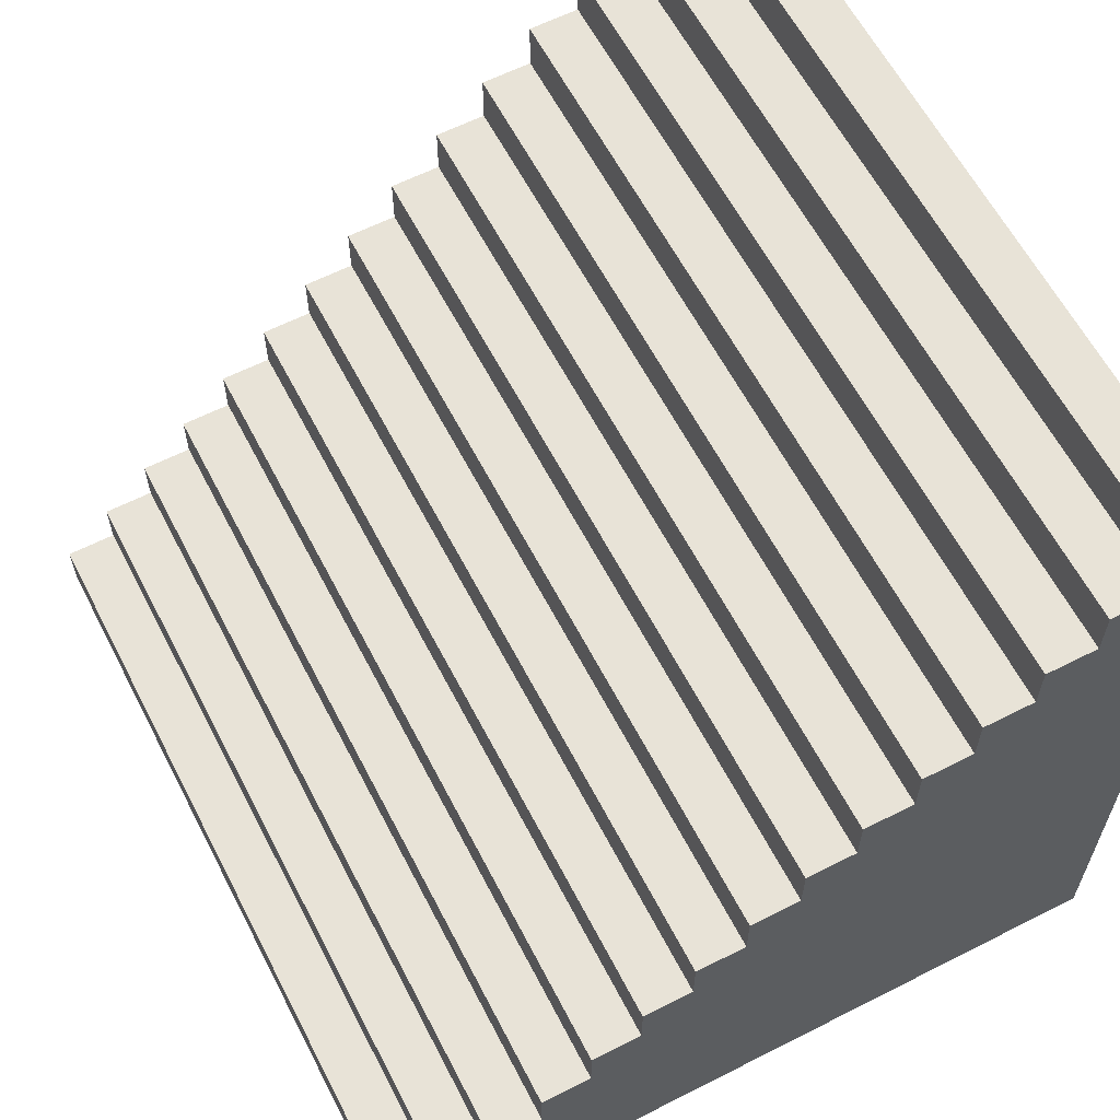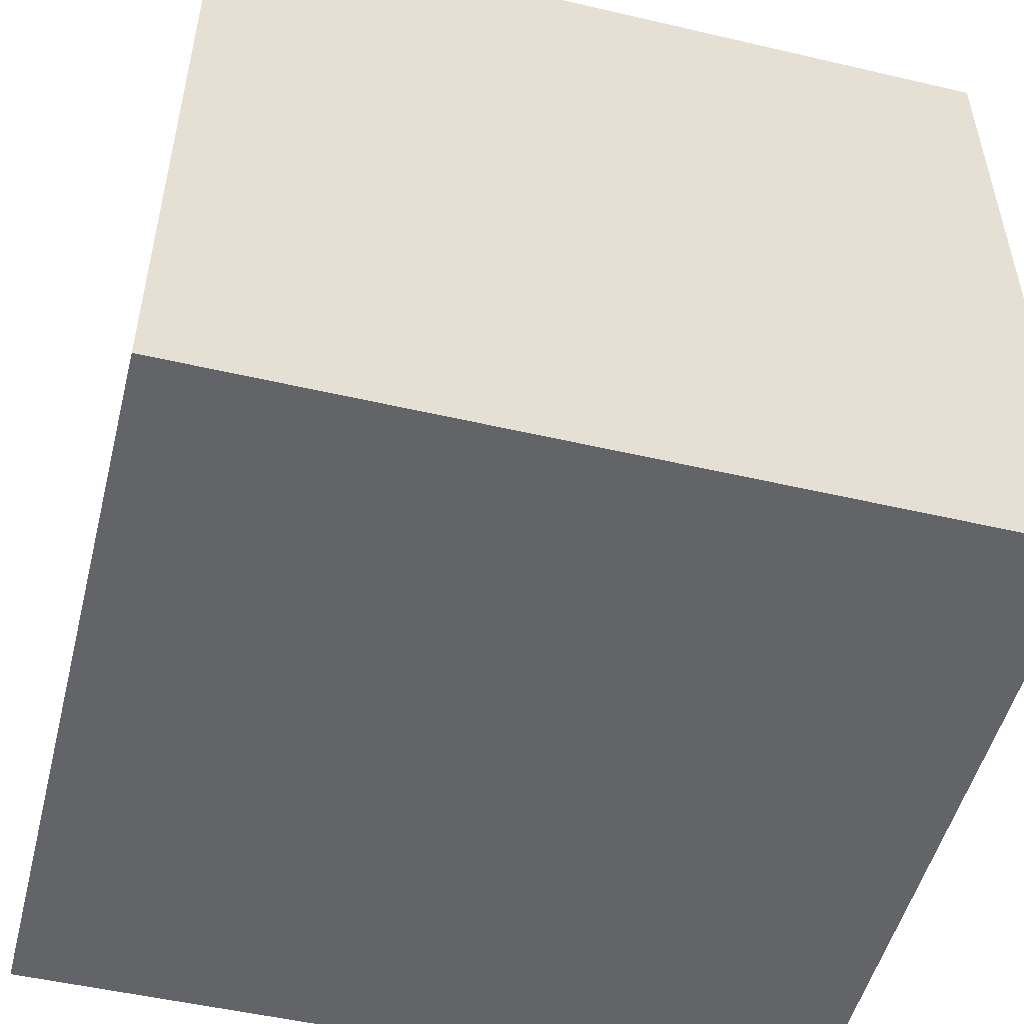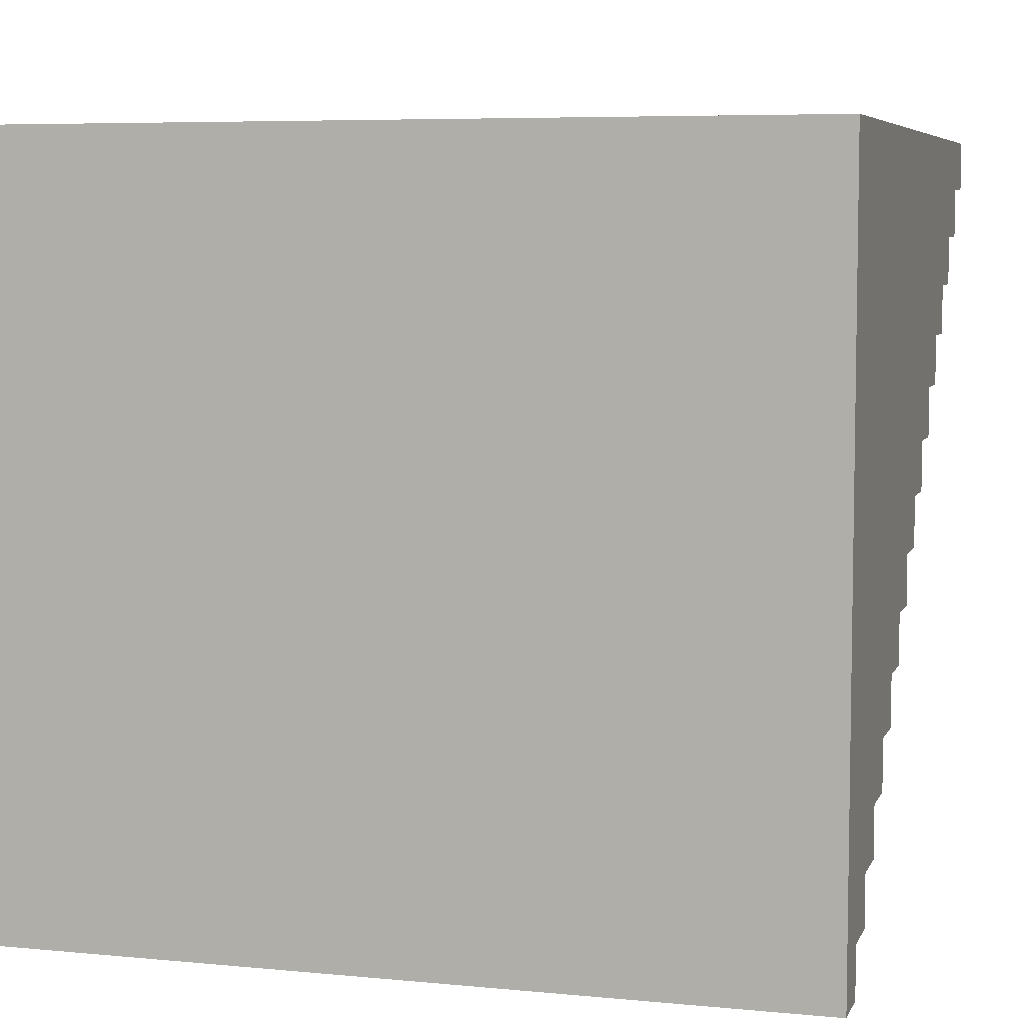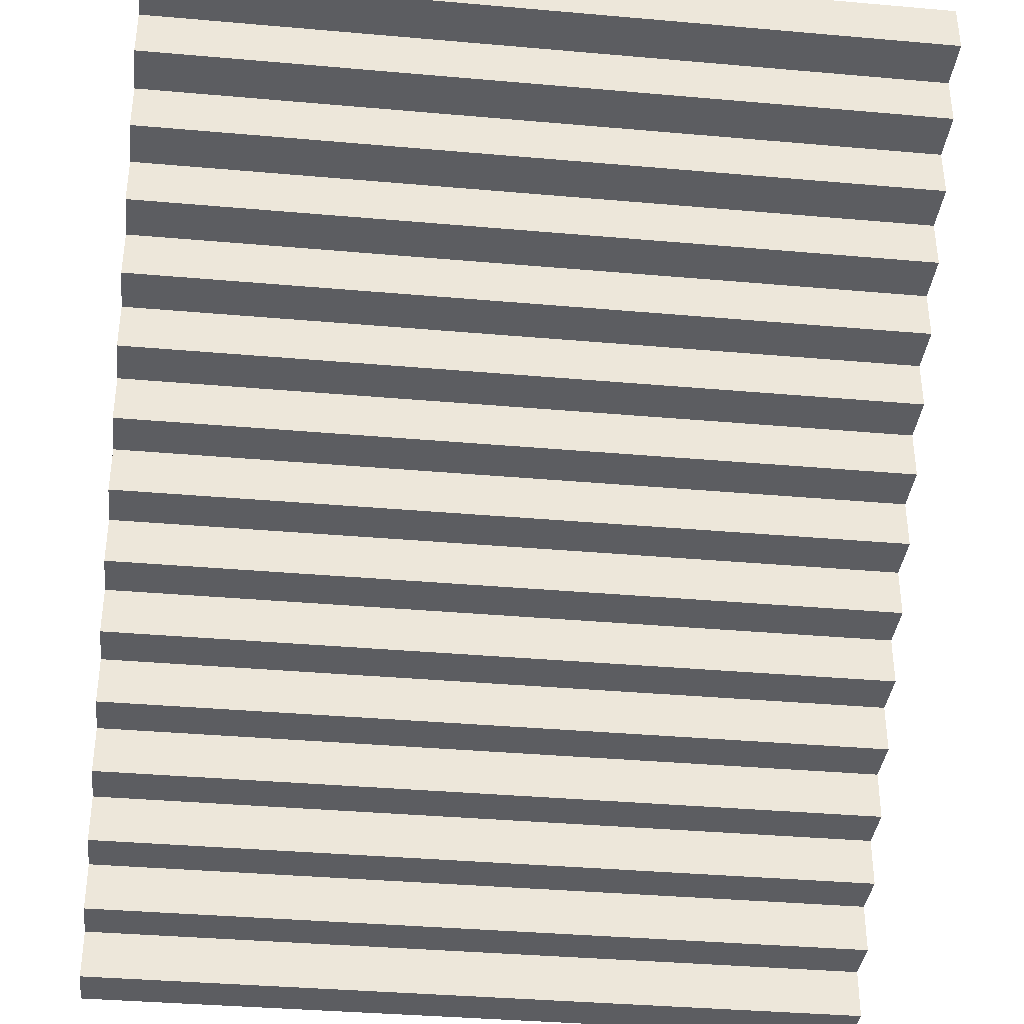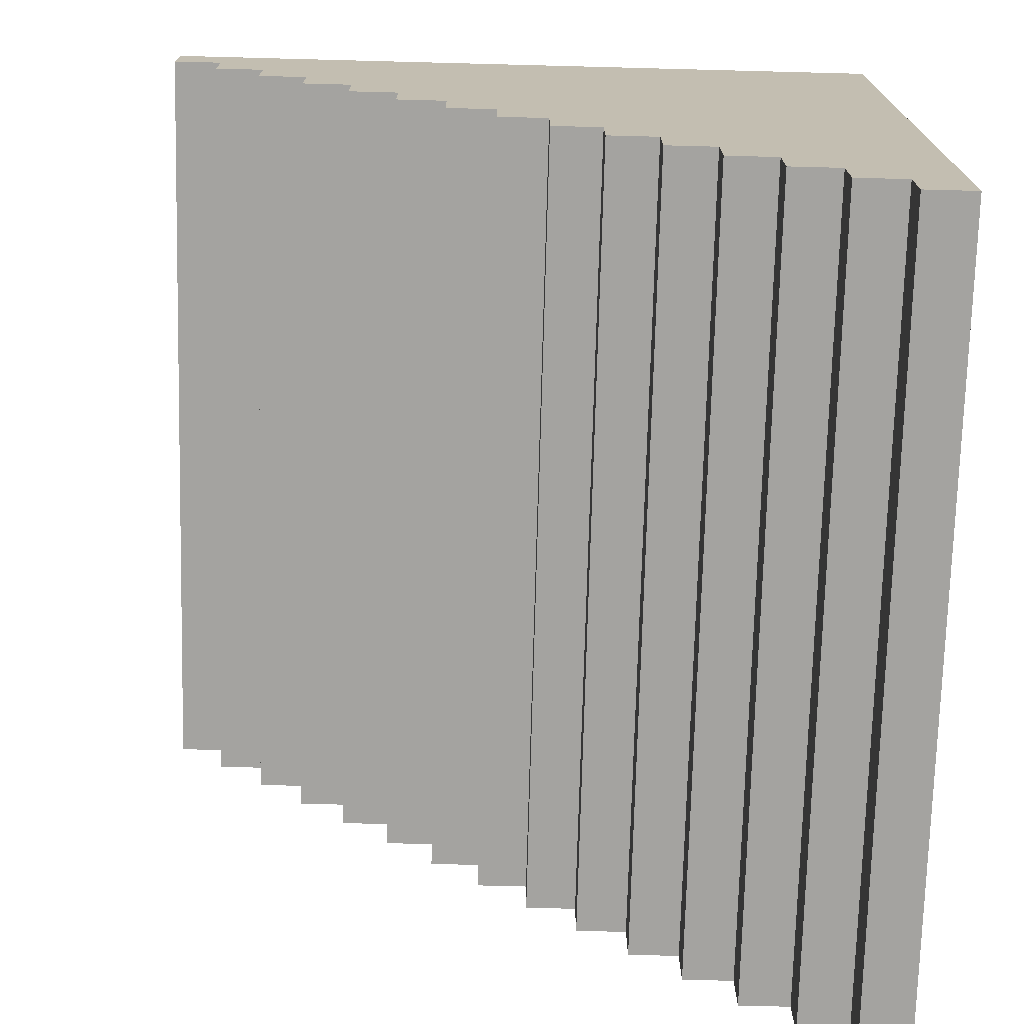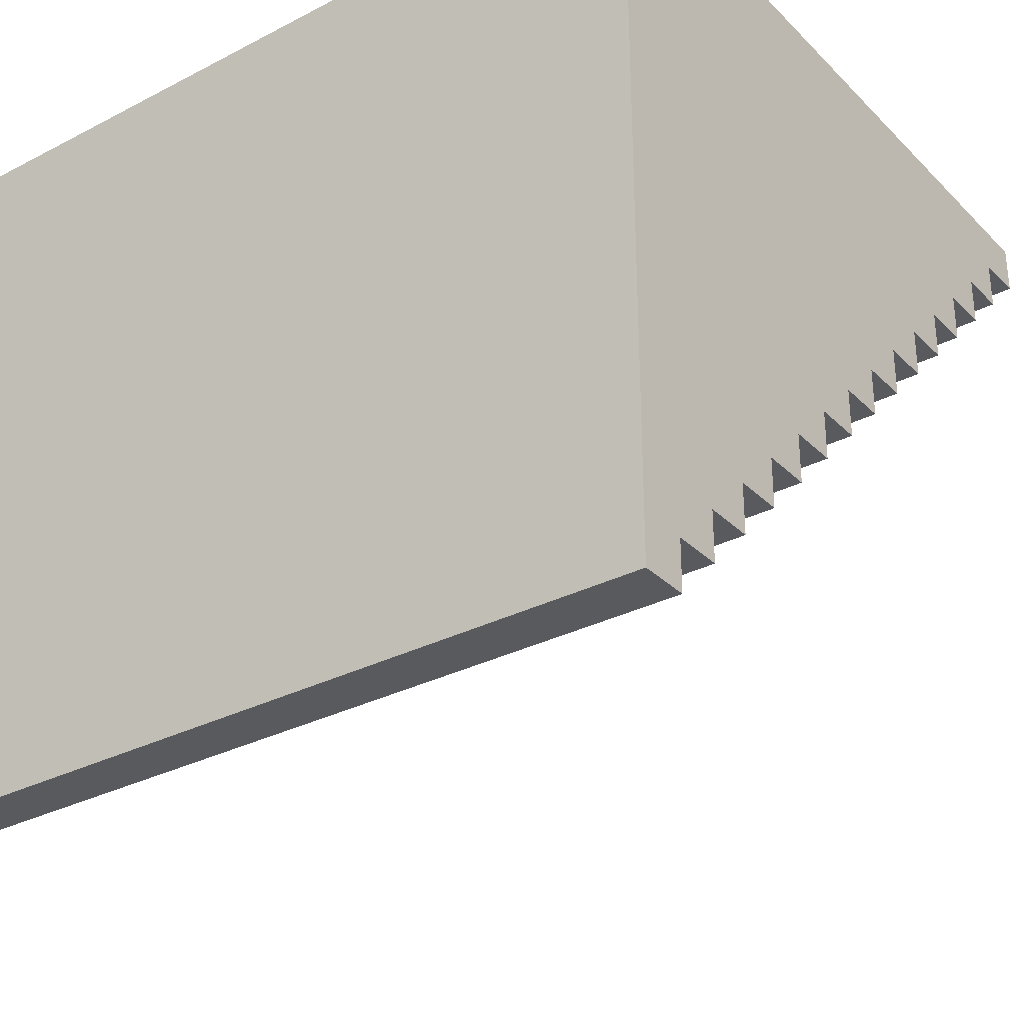
<metadata>
{"format":"obj","ext":"obj","renderer":"f3d","projection":"perspective","resolution":1024,"background":"white","views":[{"elev":61.5,"azim":62.7,"up":"+Z"},{"elev":-51.1,"azim":165.8,"up":"+Z"},{"elev":6.3,"azim":-163.9,"up":"+Y"},{"elev":-36.8,"azim":-6.5,"up":"+Y"},{"elev":-73.0,"azim":88.5,"up":"+Y"},{"elev":-31.2,"azim":-143.7,"up":"+Y"}]}
</metadata>
<code>
v 0 3.175 0
v 0 3.175 3.175
v 0 6.35 3.175
v 0 6.35 6.35
v 0 9.525 6.35
v 0 9.525 9.525
v 0 12.7 9.525
v 0 12.7 12.7
v 0 15.88 12.7
v 0 15.88 15.88
v 0 19.05 15.88
v 0 19.05 19.05
v 0 22.23 19.05
v 0 22.23 22.23
v 0 25.4 22.23
v 0 25.4 25.4
v 0 28.58 25.4
v 0 28.58 28.58
v 0 31.75 28.58
v 0 31.75 31.75
v 0 34.92 31.75
v 0 34.92 34.92
v 0 38.1 34.92
v 0 38.1 38.1
v 0 41.28 38.1
v 0 41.28 41.28
v 0 44.45 41.28
v 0 44.45 44.45
v 0 47.62 44.45
v 0 47.62 47.62
v 0 50.8 47.62
v 0 50.8 0
v 50.8 3.175 0
v 50.8 3.175 3.175
v 50.8 6.35 3.175
v 50.8 6.35 6.35
v 50.8 9.525 6.35
v 50.8 9.525 9.525
v 50.8 12.7 9.525
v 50.8 12.7 12.7
v 50.8 15.88 12.7
v 50.8 15.88 15.88
v 50.8 19.05 15.88
v 50.8 19.05 19.05
v 50.8 22.23 19.05
v 50.8 22.23 22.23
v 50.8 25.4 22.23
v 50.8 25.4 25.4
v 50.8 28.58 25.4
v 50.8 28.58 28.58
v 50.8 31.75 28.58
v 50.8 31.75 31.75
v 50.8 34.92 31.75
v 50.8 34.92 34.92
v 50.8 38.1 34.92
v 50.8 38.1 38.1
v 50.8 41.28 38.1
v 50.8 41.28 41.28
v 50.8 44.45 41.28
v 50.8 44.45 44.45
v 50.8 47.62 44.45
v 50.8 47.62 47.62
v 50.8 50.8 47.62
v 50.8 50.8 0
f 33 64 34
f 34 64 35
f 63 62 64
f 62 61 64
f 60 59 61
f 61 59 64
f 58 57 59
f 59 57 64
f 56 55 57
f 57 55 64
f 54 53 55
f 55 53 64
f 52 51 53
f 53 51 64
f 50 49 51
f 51 49 64
f 48 47 49
f 49 47 64
f 46 45 47
f 44 43 45
f 42 41 43
f 40 39 41
f 38 37 39
f 36 35 37
f 35 64 37
f 37 64 39
f 39 64 41
f 41 64 43
f 43 64 45
f 64 47 45
f 1 2 32
f 2 3 32
f 4 5 3
f 3 5 32
f 6 7 5
f 5 7 32
f 8 9 7
f 7 9 32
f 10 11 9
f 9 11 32
f 12 13 11
f 11 13 32
f 14 15 13
f 13 15 32
f 16 17 15
f 15 17 32
f 18 19 17
f 20 21 19
f 22 23 21
f 24 25 23
f 26 27 25
f 28 29 27
f 30 31 29
f 31 32 29
f 29 32 27
f 27 32 25
f 25 32 23
f 23 32 21
f 21 32 19
f 17 19 32
f 1 33 2
f 2 33 34
f 2 34 3
f 3 34 35
f 3 35 4
f 4 35 36
f 4 36 5
f 5 36 37
f 5 37 6
f 6 37 38
f 6 38 7
f 7 38 39
f 7 39 8
f 8 39 40
f 8 40 9
f 9 40 41
f 9 41 10
f 10 41 42
f 10 42 11
f 11 42 43
f 11 43 12
f 12 43 44
f 12 44 13
f 13 44 45
f 13 45 14
f 14 45 46
f 14 46 15
f 15 46 47
f 15 47 16
f 16 47 48
f 16 48 17
f 17 48 49
f 17 49 18
f 18 49 50
f 18 50 19
f 19 50 51
f 19 51 20
f 20 51 52
f 20 52 21
f 21 52 53
f 21 53 22
f 22 53 54
f 22 54 23
f 23 54 55
f 23 55 24
f 24 55 56
f 24 56 25
f 25 56 57
f 25 57 26
f 26 57 58
f 26 58 27
f 27 58 59
f 27 59 28
f 28 59 60
f 28 60 29
f 29 60 61
f 29 61 30
f 30 61 62
f 30 62 31
f 31 62 63
f 31 63 32
f 32 63 64
f 32 64 1
f 1 64 33

</code>
